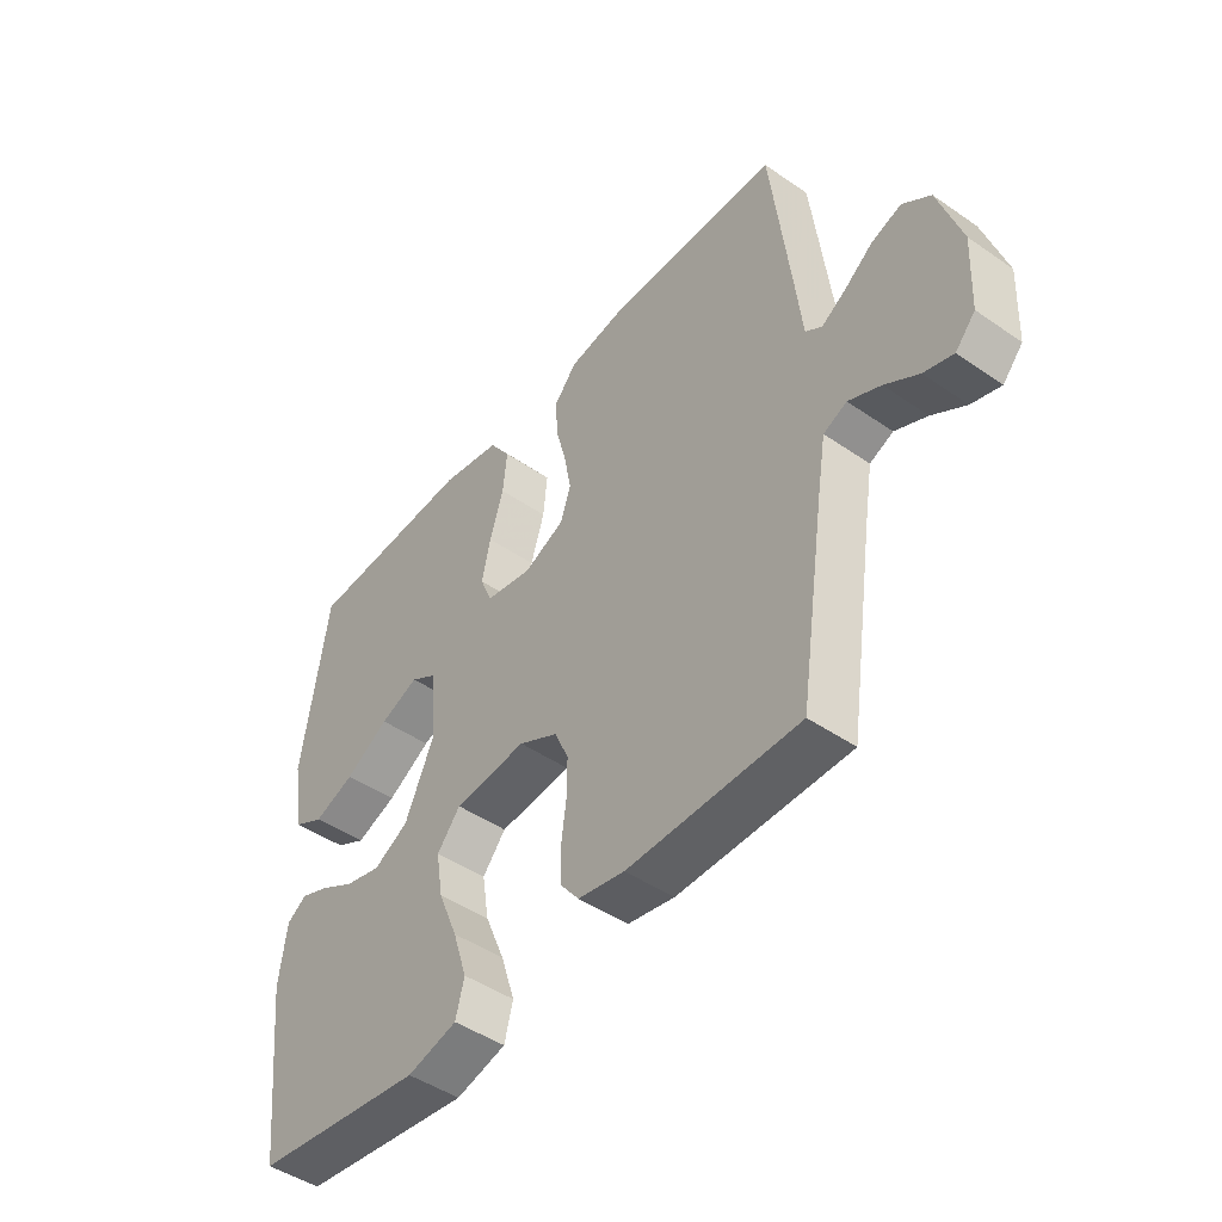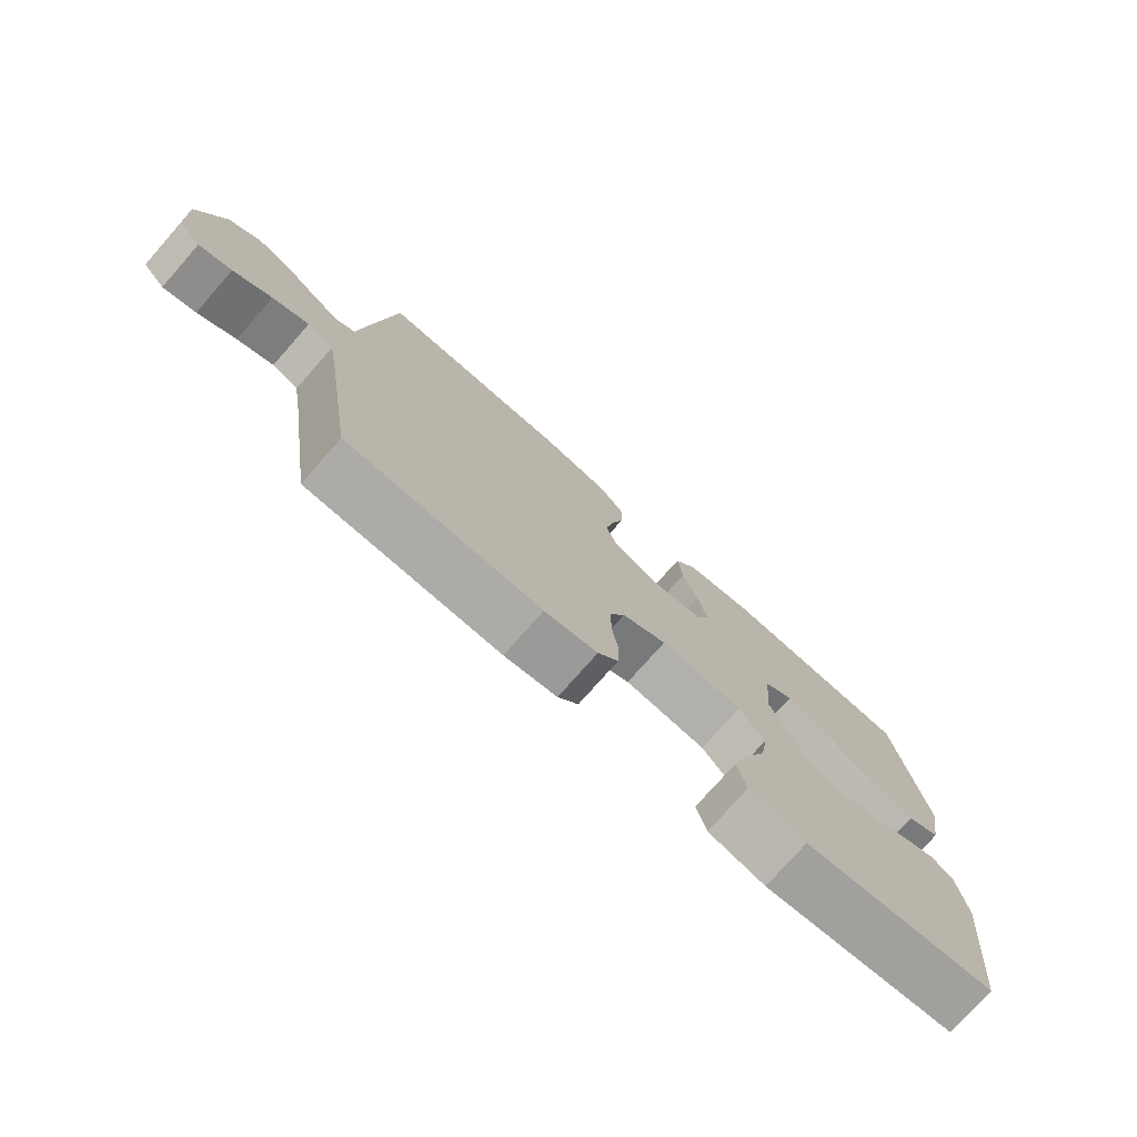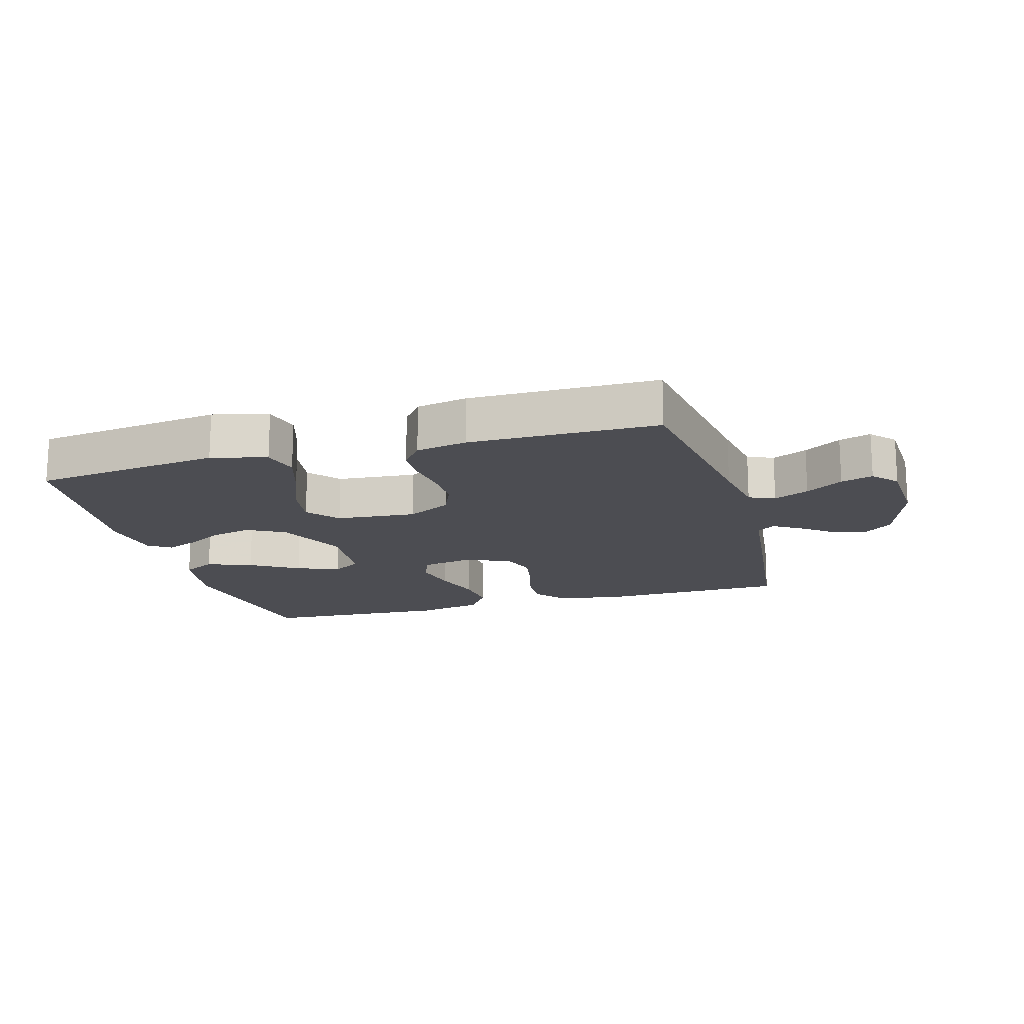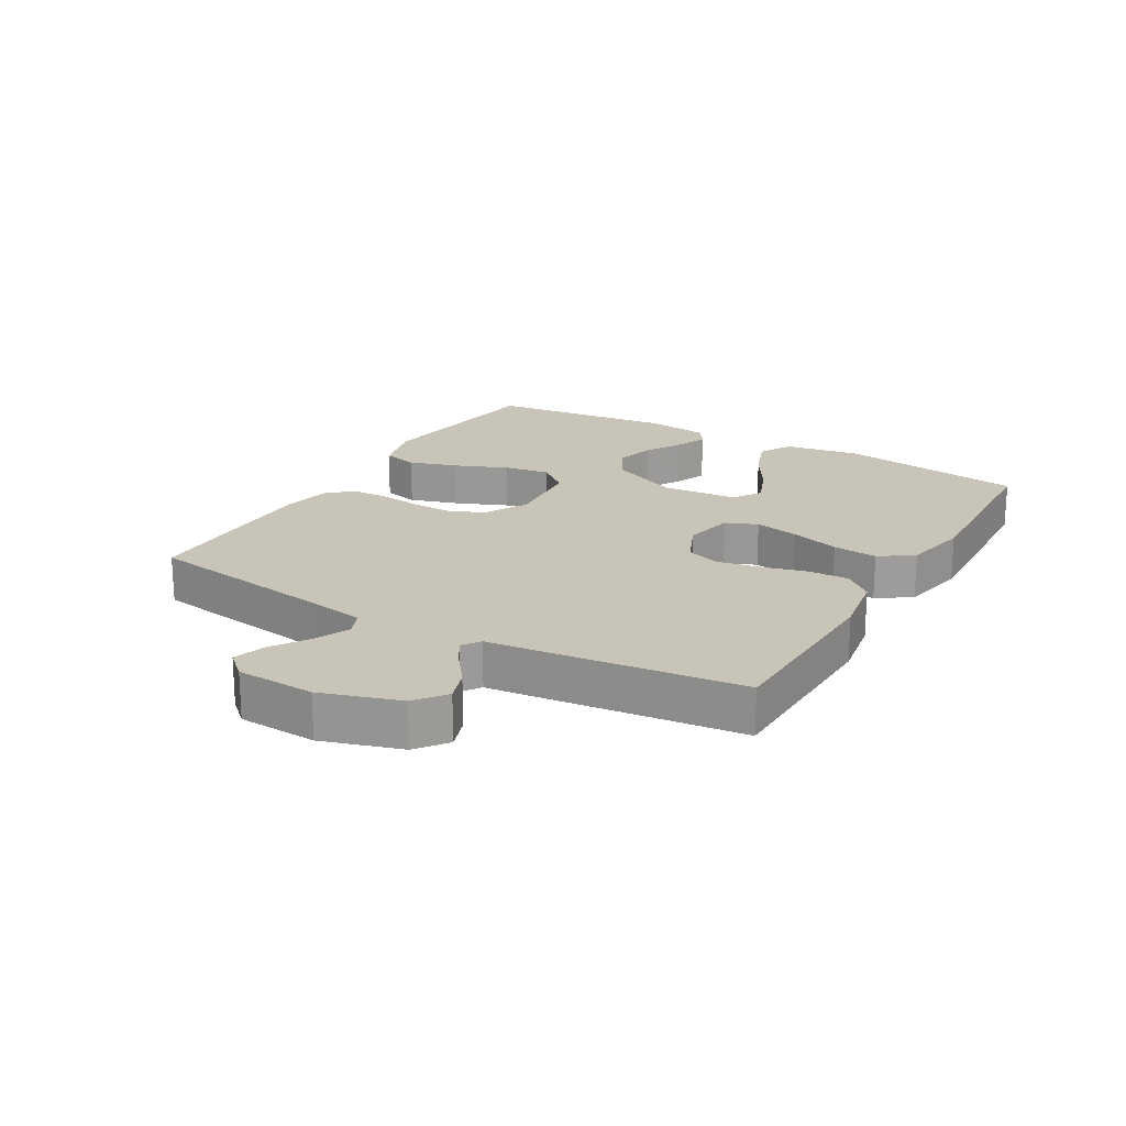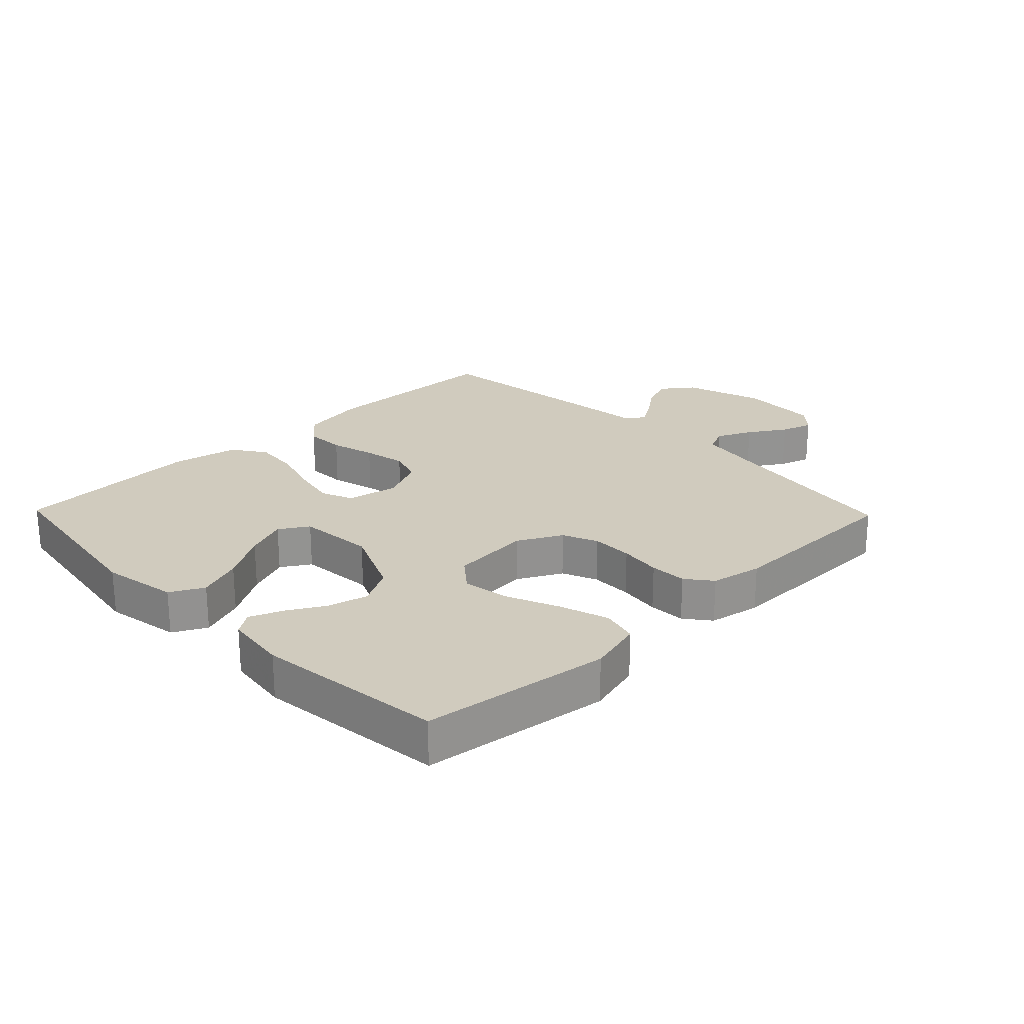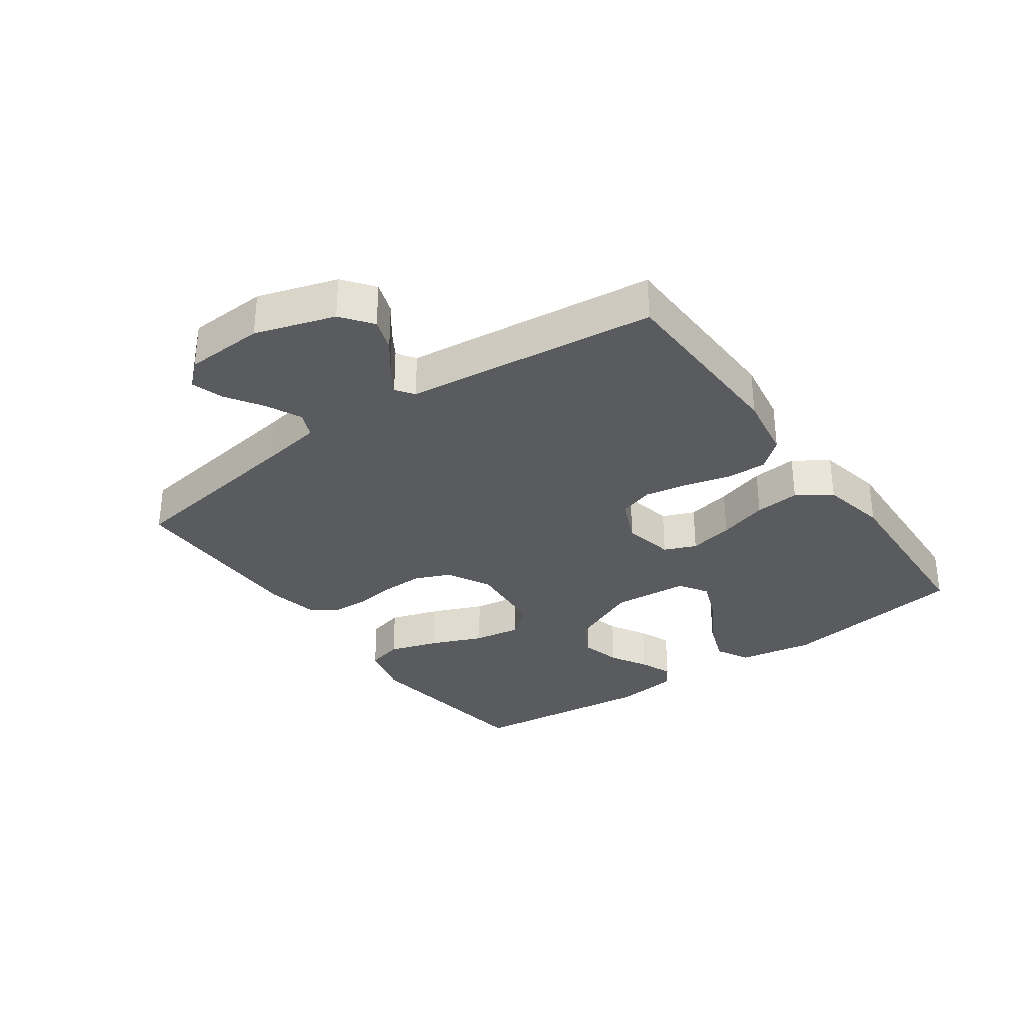
<metadata>
{"format":"obj","ext":"obj","renderer":"f3d","projection":"perspective","resolution":1024,"background":"white","views":[{"elev":-46.6,"azim":-128.2,"up":"+Z"},{"elev":-76.2,"azim":-41.4,"up":"+Z"},{"elev":-16.3,"azim":-164.1,"up":"+Y"},{"elev":20.1,"azim":-59.7,"up":"+Y"},{"elev":23.6,"azim":135.9,"up":"+Y"},{"elev":-32.0,"azim":-54.4,"up":"+Y"}]}
</metadata>
<code>
v -0.5 0.07 0.5
v -0.2 0.07 0.507
v -0.095 0.07 0.489
v -0.056 0.07 0.443
v -0.058 0.07 0.379
v -0.077 0.07 0.307
v -0.09 0.07 0.238
v -0.072 0.07 0.183
v 0 0.07 0.151
v 0.082 0.07 0.167
v 0.103 0.07 0.218
v 0.088 0.07 0.289
v 0.064 0.07 0.368
v 0.057 0.07 0.44
v 0.094 0.07 0.494
v 0.2 0.07 0.515
v 0.5 0.07 0.5
v 0.545 0.07 0.2
v 0.524 0.07 0.079
v 0.471 0.07 0.051
v 0.399 0.07 0.078
v 0.322 0.07 0.124
v 0.254 0.07 0.151
v 0.208 0.07 0.122
v 0.198 0.07 0
v 0.249 0.07 -0.114
v 0.31 0.07 -0.147
v 0.374 0.07 -0.131
v 0.434 0.07 -0.097
v 0.486 0.07 -0.076
v 0.521 0.07 -0.1
v 0.534 0.07 -0.2
v 0.5 0.07 -0.5
v 0.2 0.07 -0.539
v 0.112 0.07 -0.516
v 0.097 0.07 -0.458
v 0.122 0.07 -0.38
v 0.157 0.07 -0.296
v 0.169 0.07 -0.221
v 0.128 0.07 -0.171
v 0 0.07 -0.16
v -0.07 0.07 -0.197
v -0.094 0.07 -0.253
v -0.093 0.07 -0.319
v -0.084 0.07 -0.386
v -0.086 0.07 -0.445
v -0.118 0.07 -0.486
v -0.2 0.07 -0.502
v -0.5 0.07 -0.5
v -0.545 0.07 -0.2
v -0.561 0.07 -0.103
v -0.602 0.07 -0.085
v -0.658 0.07 -0.111
v -0.717 0.07 -0.149
v -0.768 0.07 -0.165
v -0.803 0.07 -0.126
v -0.809 0.07 0
v -0.769 0.07 0.126
v -0.72 0.07 0.163
v -0.668 0.07 0.145
v -0.618 0.07 0.107
v -0.575 0.07 0.08
v -0.546 0.07 0.1
v -0.535 0.07 0.2
v -0.5 0 0.5
v -0.2 0 0.507
v -0.095 0 0.489
v -0.056 0 0.443
v -0.058 0 0.379
v -0.077 0 0.307
v -0.09 0 0.238
v -0.072 0 0.183
v 0 0 0.151
v 0.082 0 0.167
v 0.103 0 0.218
v 0.088 0 0.289
v 0.064 0 0.368
v 0.057 0 0.44
v 0.094 0 0.494
v 0.2 0 0.515
v 0.5 0 0.5
v 0.545 0 0.2
v 0.524 0 0.079
v 0.471 0 0.051
v 0.399 0 0.078
v 0.322 0 0.124
v 0.254 0 0.151
v 0.208 0 0.122
v 0.198 0 0
v 0.249 0 -0.114
v 0.31 0 -0.147
v 0.374 0 -0.131
v 0.434 0 -0.097
v 0.486 0 -0.076
v 0.521 0 -0.1
v 0.534 0 -0.2
v 0.5 0 -0.5
v 0.2 0 -0.539
v 0.112 0 -0.516
v 0.097 0 -0.458
v 0.122 0 -0.38
v 0.157 0 -0.296
v 0.169 0 -0.221
v 0.128 0 -0.171
v 0 0 -0.16
v -0.07 0 -0.197
v -0.094 0 -0.253
v -0.093 0 -0.319
v -0.084 0 -0.386
v -0.086 0 -0.445
v -0.118 0 -0.486
v -0.2 0 -0.502
v -0.5 0 -0.5
v -0.545 0 -0.2
v -0.561 0 -0.103
v -0.602 0 -0.085
v -0.658 0 -0.111
v -0.717 0 -0.149
v -0.768 0 -0.165
v -0.803 0 -0.126
v -0.809 0 0
v -0.769 0 0.126
v -0.72 0 0.163
v -0.668 0 0.145
v -0.618 0 0.107
v -0.575 0 0.08
v -0.546 0 0.1
v -0.535 0 0.2
f 63 64 1 2
f 58 59 60 61
f 58 61 62
f 57 58 62
f 56 57 62
f 53 54 55 56
f 52 53 56 62
f 51 52 62 63
f 47 48 49 50
f 44 45 46 47
f 43 44 47 50
f 42 43 50 51
f 35 36 37 38
f 33 34 35 38
f 33 38 39
f 32 33 39 40
f 28 29 30 31
f 27 28 31 32
f 19 20 21 22
f 19 22 23
f 18 19 23
f 17 18 23
f 16 17 23 24
f 12 13 14 15
f 11 12 15 16
f 3 4 5 6
f 3 6 7
f 2 3 7
f 63 2 7 8
f 41 42 51 63
f 27 32 40 41
f 26 27 41 63
f 25 26 63 8
f 11 16 24 25
f 10 11 25
f 9 10 25
f 8 9 25
f 66 65 128 127
f 125 124 123 122
f 126 125 122
f 126 122 121
f 126 121 120
f 120 119 118 117
f 126 120 117 116
f 127 126 116 115
f 114 113 112 111
f 111 110 109 108
f 114 111 108 107
f 115 114 107 106
f 102 101 100 99
f 102 99 98 97
f 103 102 97
f 104 103 97 96
f 95 94 93 92
f 96 95 92 91
f 86 85 84 83
f 87 86 83
f 87 83 82
f 87 82 81
f 88 87 81 80
f 79 78 77 76
f 80 79 76 75
f 70 69 68 67
f 71 70 67
f 71 67 66
f 72 71 66 127
f 127 115 106 105
f 105 104 96 91
f 127 105 91 90
f 72 127 90 89
f 89 88 80 75
f 89 75 74
f 89 74 73
f 89 73 72
f 1 65 66 2
f 2 66 67 3
f 3 67 68 4
f 4 68 69 5
f 5 69 70 6
f 6 70 71 7
f 7 71 72 8
f 8 72 73 9
f 9 73 74 10
f 10 74 75 11
f 11 75 76 12
f 12 76 77 13
f 13 77 78 14
f 14 78 79 15
f 15 79 80 16
f 16 80 81 17
f 17 81 82 18
f 18 82 83 19
f 19 83 84 20
f 20 84 85 21
f 21 85 86 22
f 22 86 87 23
f 23 87 88 24
f 24 88 89 25
f 25 89 90 26
f 26 90 91 27
f 27 91 92 28
f 28 92 93 29
f 29 93 94 30
f 30 94 95 31
f 31 95 96 32
f 32 96 97 33
f 33 97 98 34
f 34 98 99 35
f 35 99 100 36
f 36 100 101 37
f 37 101 102 38
f 38 102 103 39
f 39 103 104 40
f 40 104 105 41
f 41 105 106 42
f 42 106 107 43
f 43 107 108 44
f 44 108 109 45
f 45 109 110 46
f 46 110 111 47
f 47 111 112 48
f 48 112 113 49
f 49 113 114 50
f 50 114 115 51
f 51 115 116 52
f 52 116 117 53
f 53 117 118 54
f 54 118 119 55
f 55 119 120 56
f 56 120 121 57
f 57 121 122 58
f 58 122 123 59
f 59 123 124 60
f 60 124 125 61
f 61 125 126 62
f 62 126 127 63
f 63 127 128 64
f 64 128 65 1

</code>
